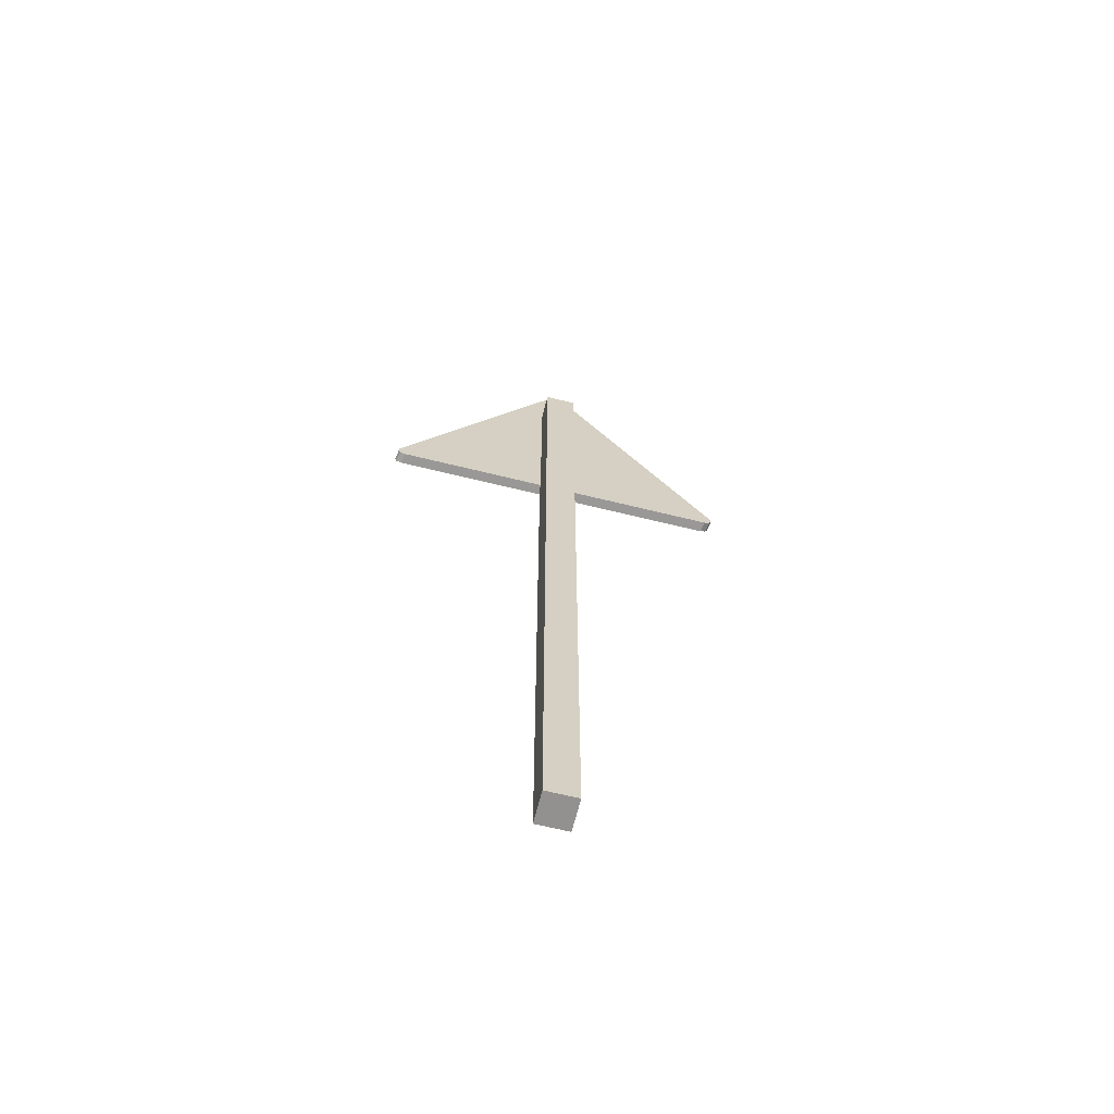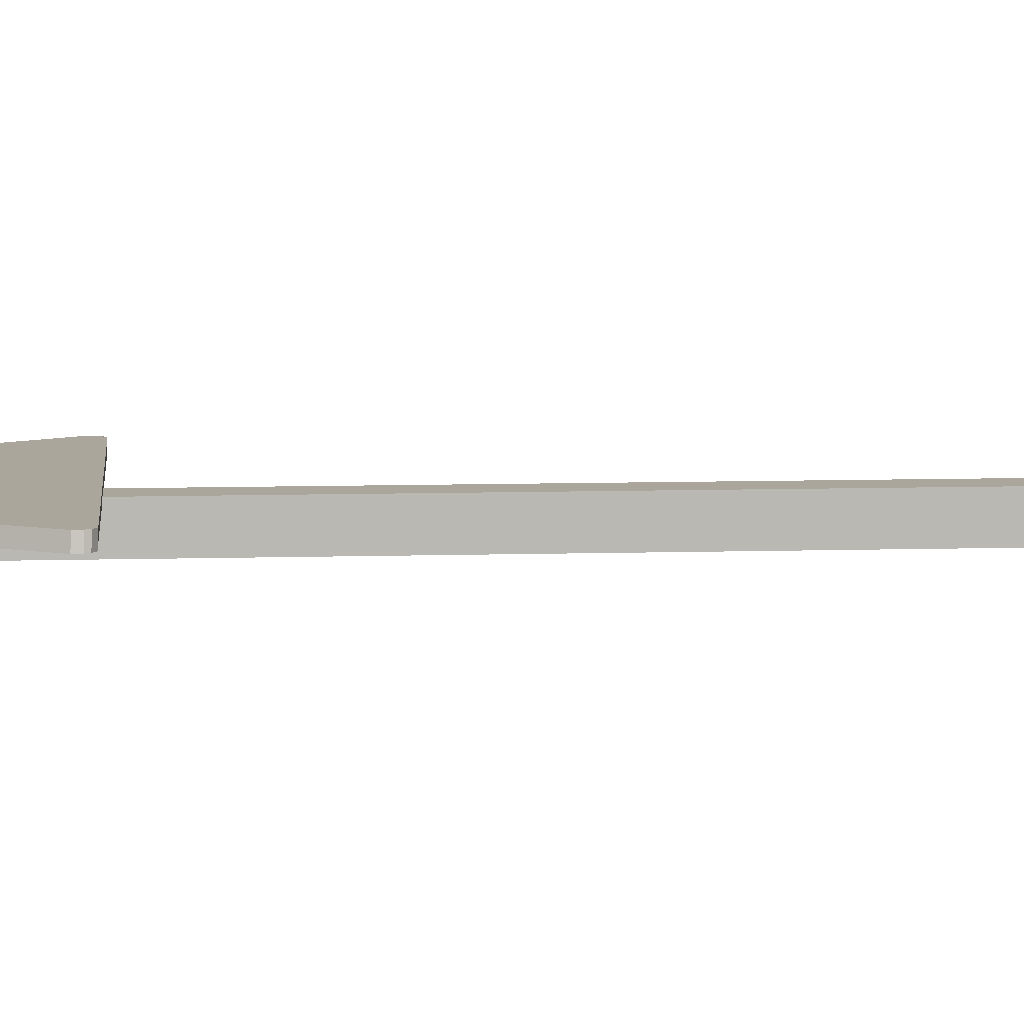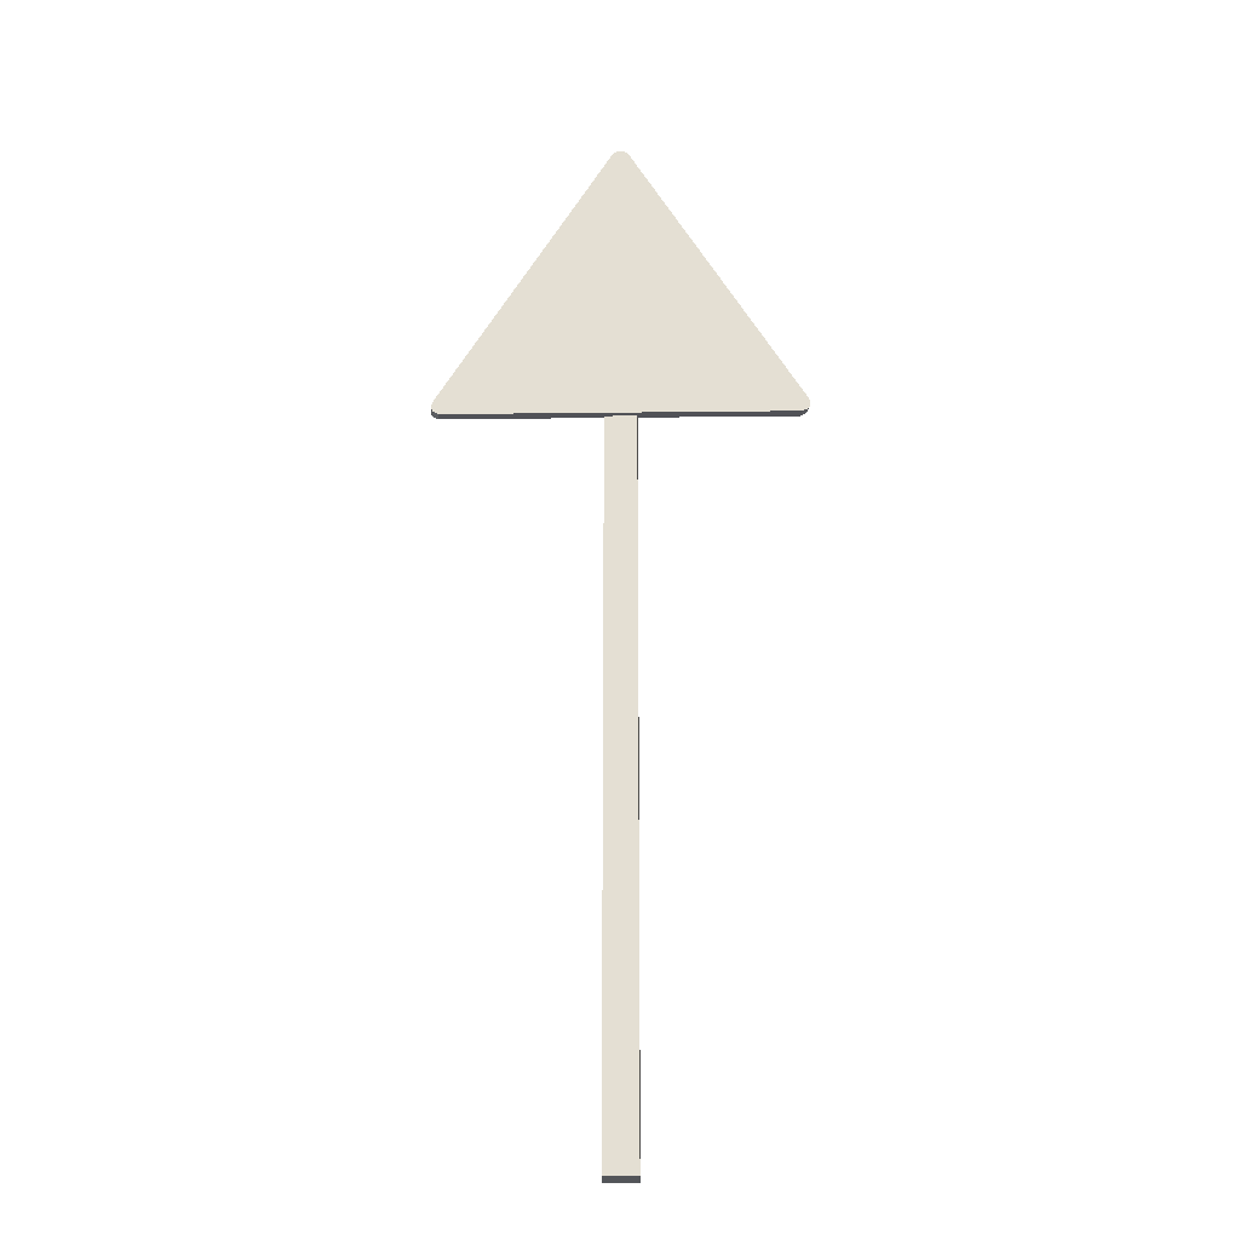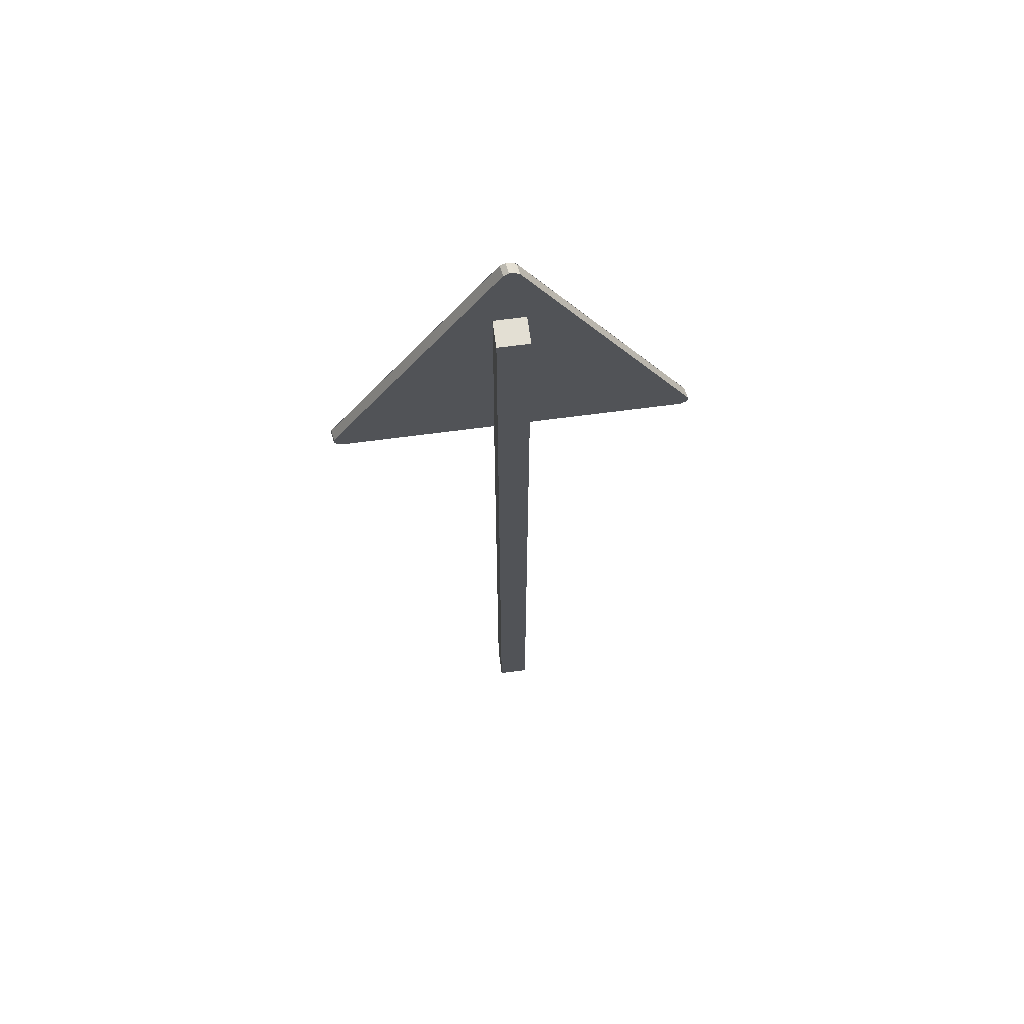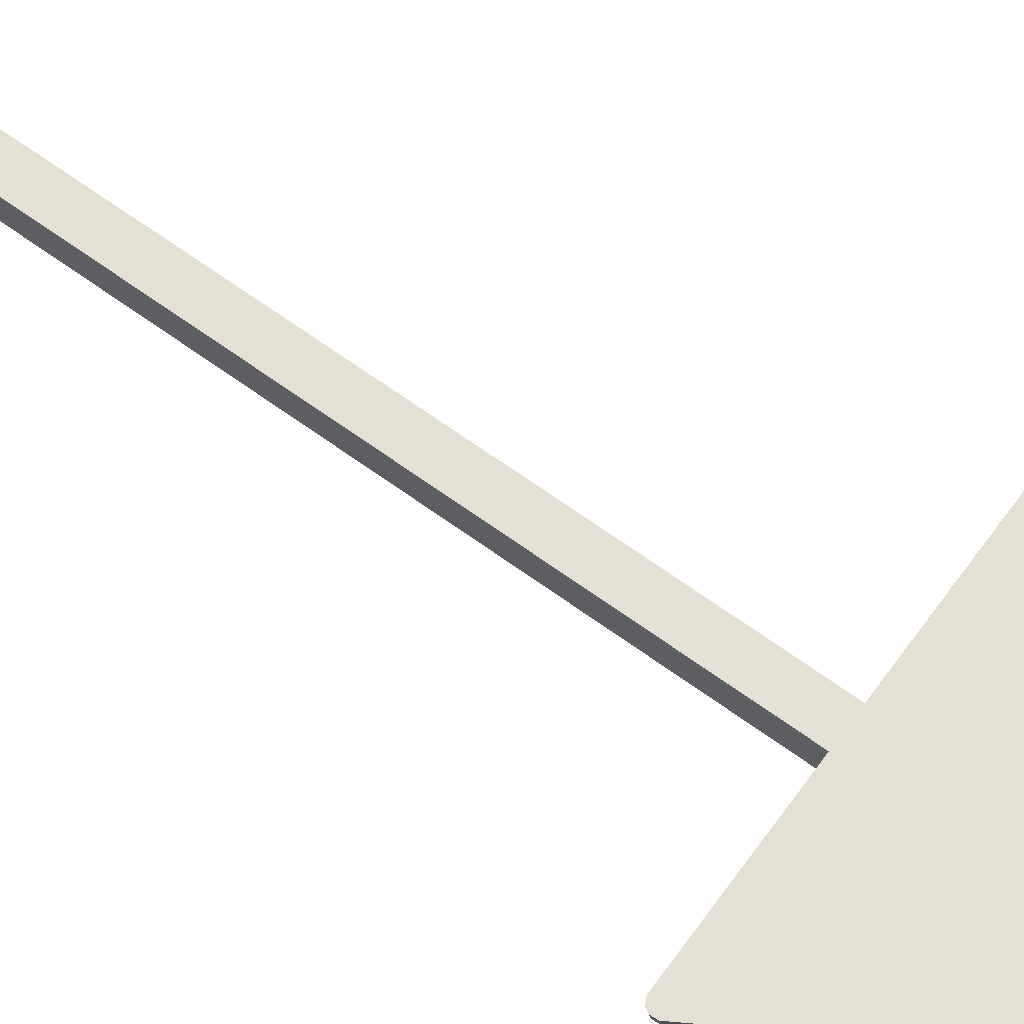
<metadata>
{"format":"obj","ext":"obj","renderer":"f3d","projection":"perspective","resolution":1024,"background":"white","views":[{"elev":-66.1,"azim":166.1,"up":"+Y"},{"elev":8.0,"azim":-94.9,"up":"+Z"},{"elev":-24.1,"azim":1.1,"up":"+Y"},{"elev":66.9,"azim":172.4,"up":"+Y"},{"elev":65.7,"azim":126.2,"up":"+Z"}]}
</metadata>
<code>
o Plane.002
v 0.5583 2.224 0.0899
v 0.5521 2.213 0.0899
v 0.5352 2.204 0.09046
v -0.5521 2.213 0.0899
v -0.5583 2.224 0.0899
v -0.5568 2.242 0.09046
v 0.02302 3.123 0.09046
v 0.006948 3.132 0.09021
v -0.006947 3.132 0.09021
v -0.5352 2.204 0.09046
v -0.02302 3.123 0.09046
v 0.5568 2.242 0.09046
f 12 7 8 9 11 6 5 4 10 3 2 1
o Plane.003
v -0.5568 2.242 0.0899
v -0.5583 2.224 0.09046
v -0.5521 2.213 0.09046
v -0.5352 2.204 0.0899
v 0.5352 2.204 0.0899
v 0.5521 2.213 0.09046
v 0.5583 2.224 0.09046
v 0.5568 2.242 0.0899
v -0.02302 3.123 0.0899
v -0.006948 3.132 0.09015
v 0.02302 3.123 0.0899
v 0.006947 3.132 0.09015
v -0.5622 2.244 0.05597
v -0.5636 2.225 0.05653
v -0.5575 2.214 0.05653
v -0.5406 2.206 0.05597
v 0.5299 2.206 0.05597
v 0.5467 2.214 0.05653
v 0.5529 2.225 0.05653
v 0.5514 2.244 0.05597
v -0.0284 3.124 0.05597
v -0.01233 3.134 0.05622
v 0.01764 3.124 0.05597
v 0.001566 3.134 0.05622
v -0.04916 -0.008677 0.06805
v -0.04916 2.884 0.06805
v -0.04916 -0.008677 -0.03027
v -0.04916 2.884 -0.03027
v 0.04916 -0.008677 0.06805
v 0.04916 2.884 0.06805
v 0.04916 -0.008677 -0.03027
v 0.04916 2.884 -0.03027
f 15 16 28 27
f 24 22 34 36
f 23 24 36 35
f 17 18 30 29
f 21 13 25 33
f 14 15 27 26
f 19 20 32 31
f 16 17 29 28
f 13 14 26 25
f 18 19 31 30
f 22 21 33 34
f 20 23 35 32
f 25 26 27 28 29 30 31 32 35 36 34 33
f 37 38 40 39
f 39 40 44 43
f 43 44 42 41
f 41 42 38 37
f 39 43 41 37
f 44 40 38 42

</code>
